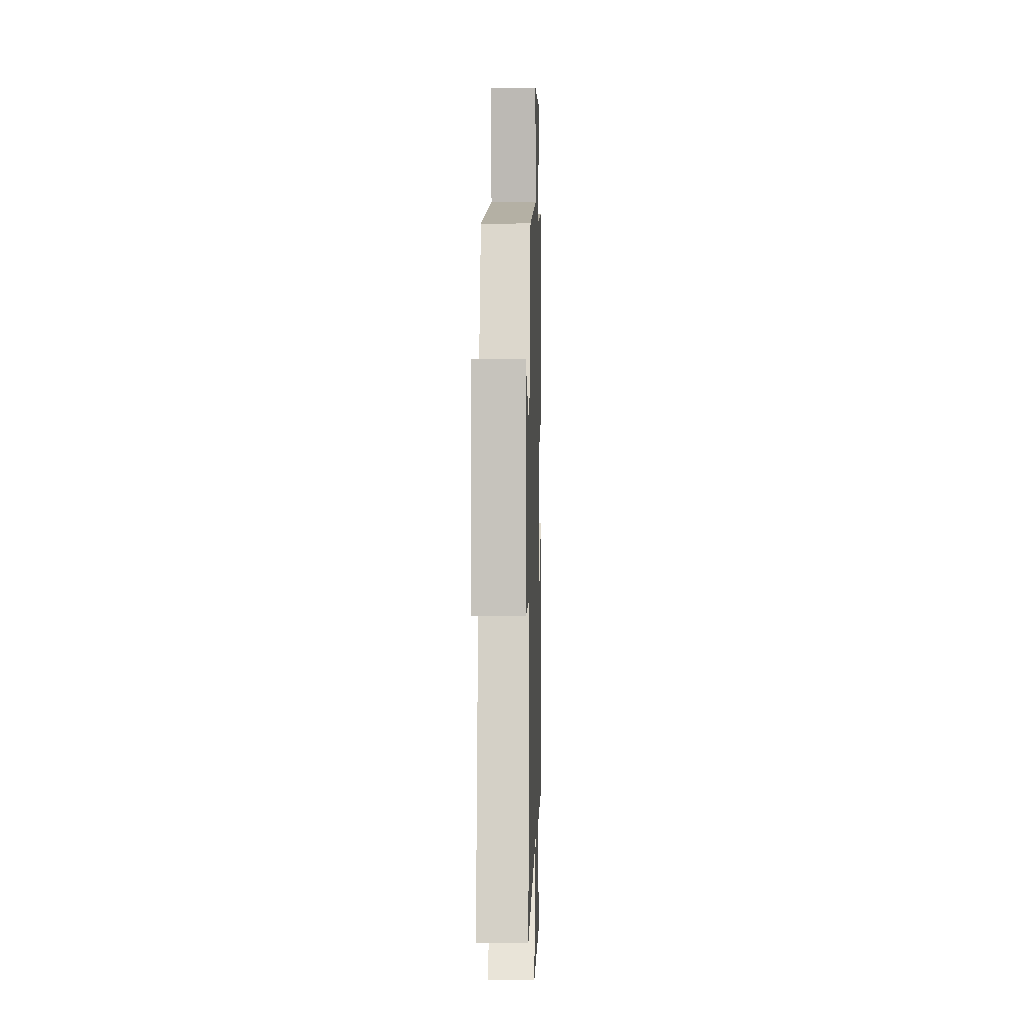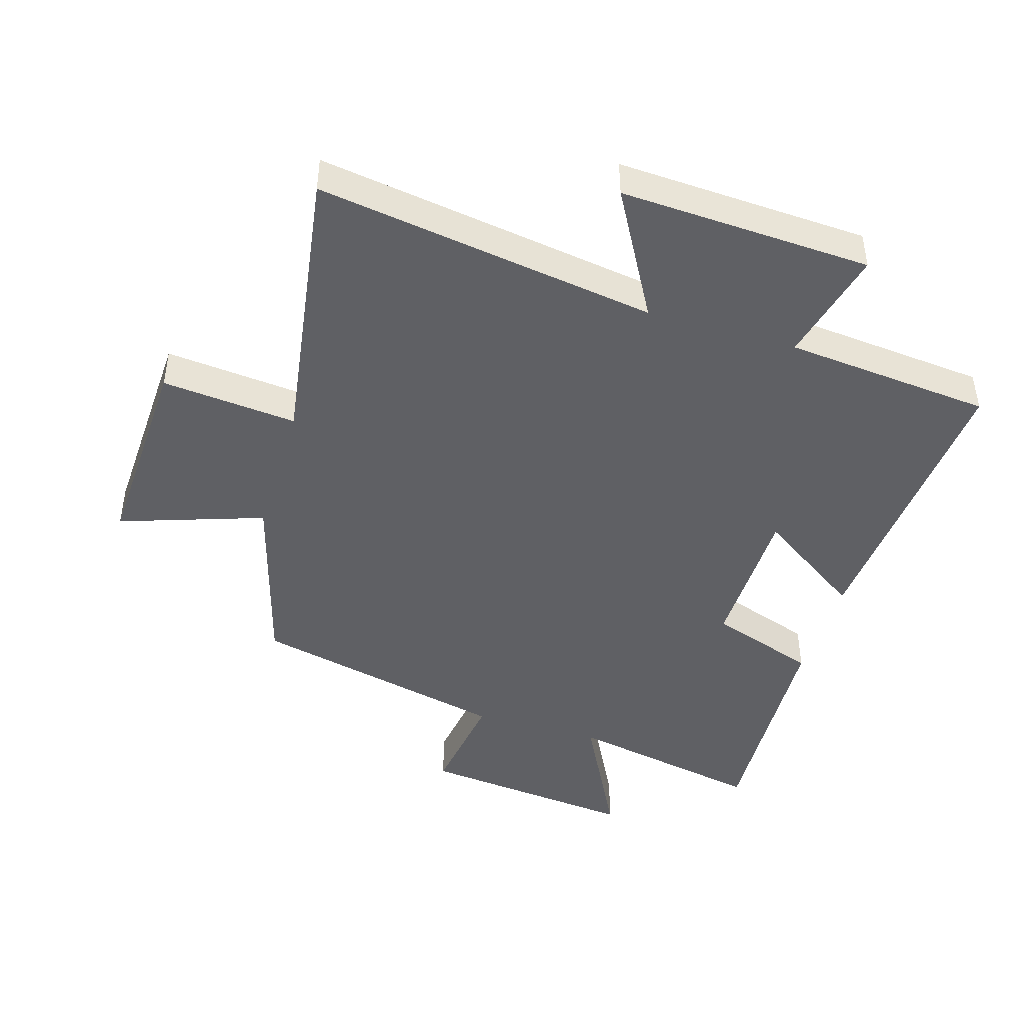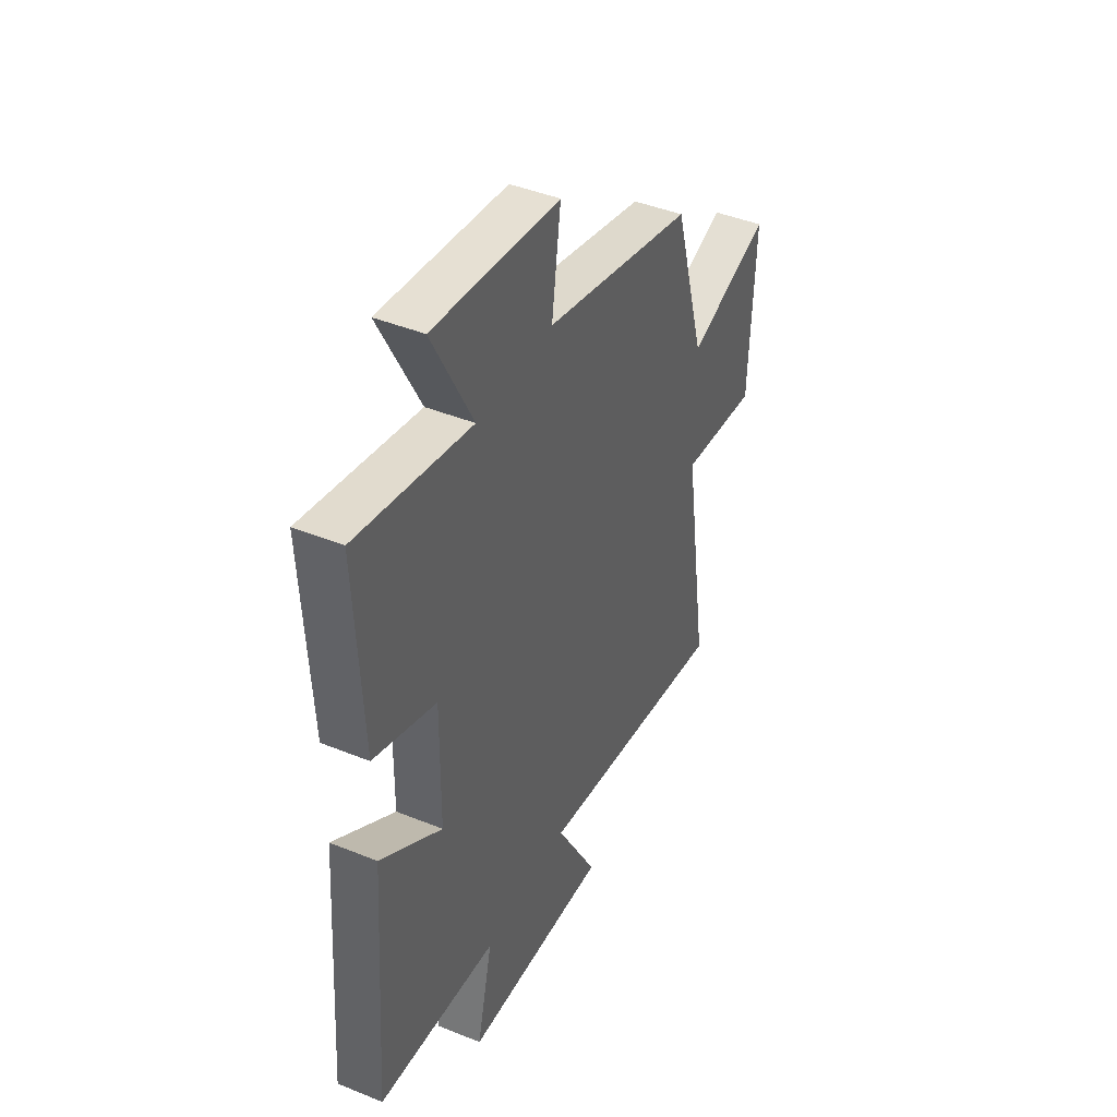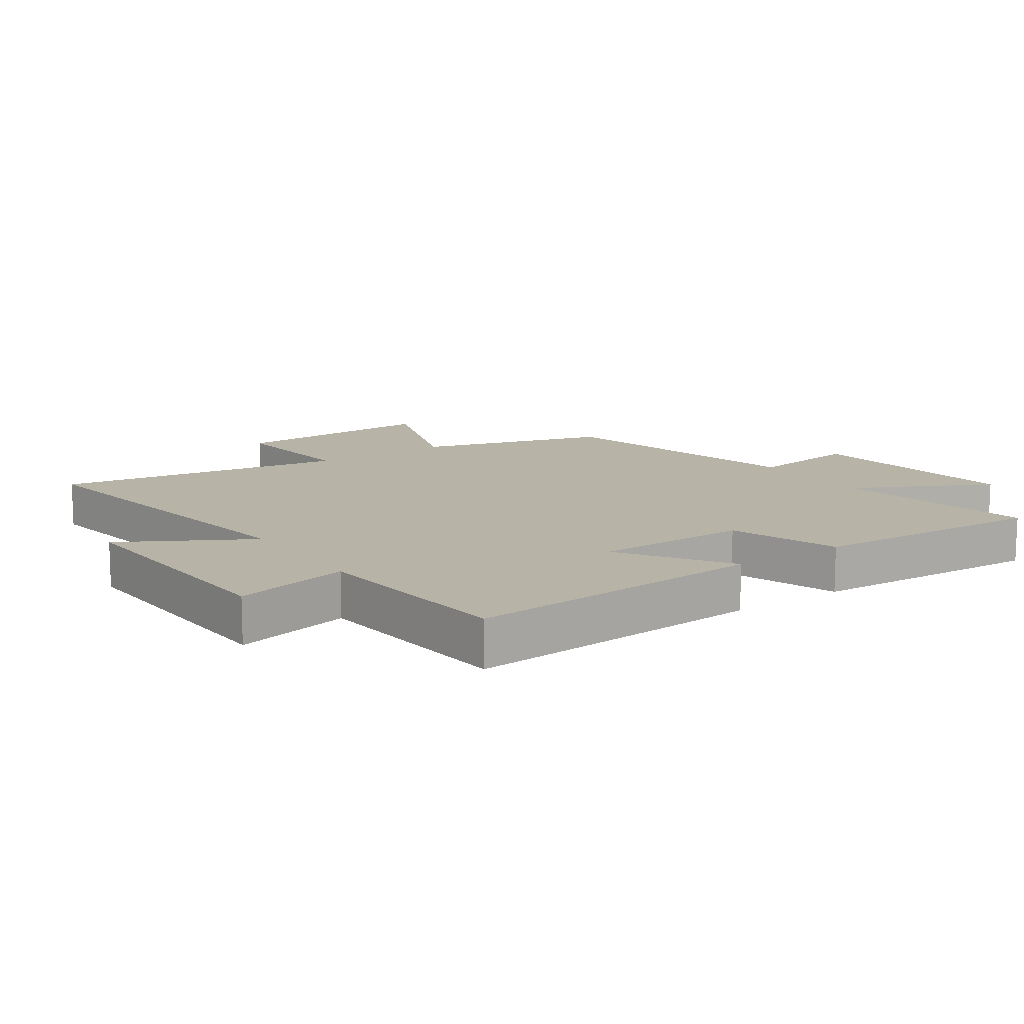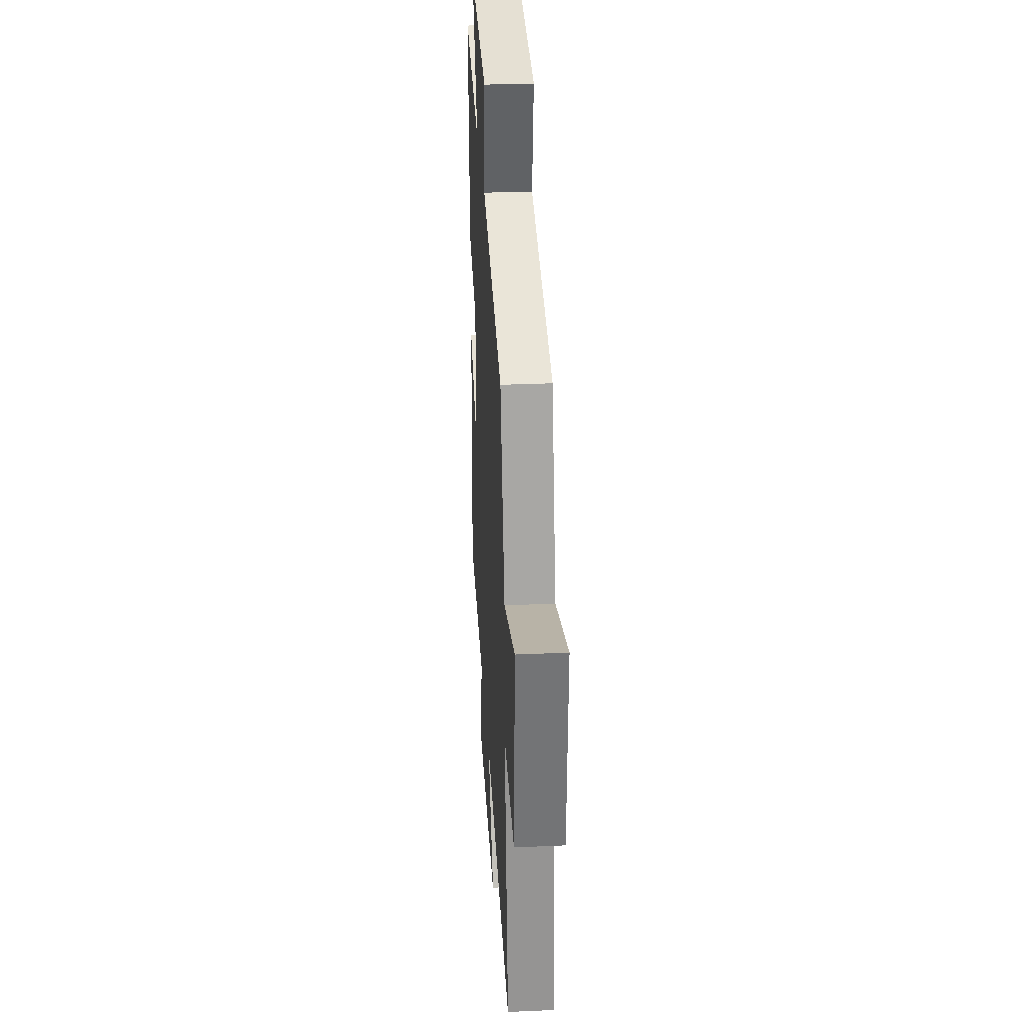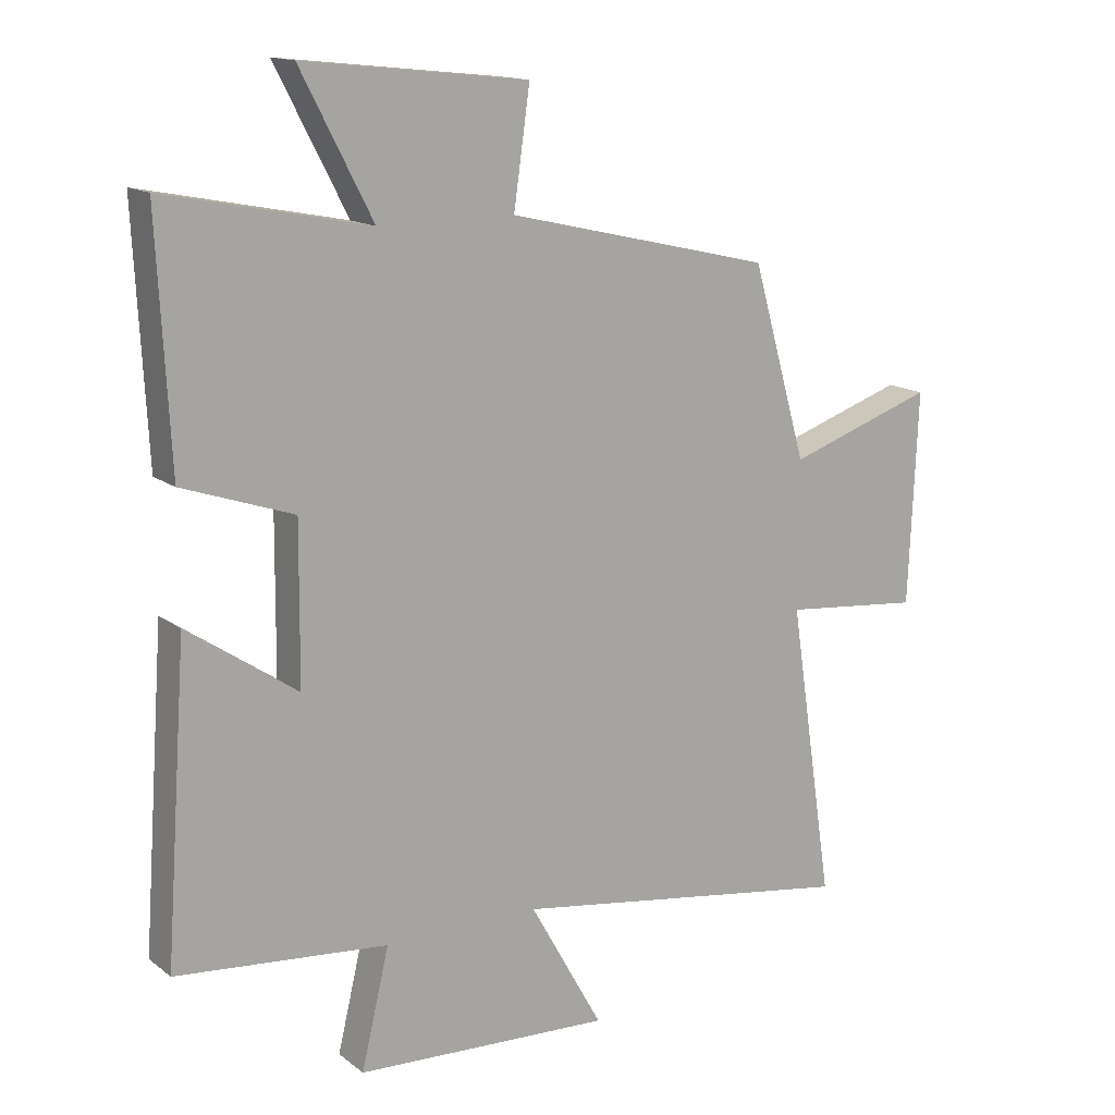
<metadata>
{"format":"obj","ext":"obj","renderer":"f3d","projection":"perspective","resolution":1024,"background":"white","views":[{"elev":-1.7,"azim":91.6,"up":"+Z"},{"elev":-44.7,"azim":163.2,"up":"+Y"},{"elev":43.3,"azim":-64.3,"up":"+Z"},{"elev":12.9,"azim":-124.3,"up":"+Y"},{"elev":31.7,"azim":86.5,"up":"+Z"},{"elev":14.7,"azim":-32.8,"up":"+Z"}]}
</metadata>
<code>
v 0.415 0.07 0.404
v 0.5 0.07 0.106
v 0.727 0.07 0.183
v 0.713 0.07 -0.145
v 0.5 0.07 -0.124
v 0.569 0.07 -0.582
v 0.033 0.07 -0.5
v 0.146 0.07 -0.702
v -0.25 0.07 -0.682
v -0.207 0.07 -0.5
v -0.534 0.07 -0.469
v -0.5 0.07 0.005
v -0.331 0.07 -0.11
v -0.329 0.07 0.132
v -0.5 0.07 0.191
v -0.519 0.07 0.563
v -0.205 0.07 0.5
v -0.316 0.07 0.715
v 0.03 0.07 0.677
v 0.005 0.07 0.5
v 0.415 0 0.404
v 0.5 0 0.106
v 0.727 0 0.183
v 0.713 0 -0.145
v 0.5 0 -0.124
v 0.569 0 -0.582
v 0.033 0 -0.5
v 0.146 0 -0.702
v -0.25 0 -0.682
v -0.207 0 -0.5
v -0.534 0 -0.469
v -0.5 0 0.005
v -0.331 0 -0.11
v -0.329 0 0.132
v -0.5 0 0.191
v -0.519 0 0.563
v -0.205 0 0.5
v -0.316 0 0.715
v 0.03 0 0.677
v 0.005 0 0.5
f 17 18 19 20
f 17 20 1 2
f 16 17 2
f 15 16 2
f 14 15 2
f 13 14 2
f 10 11 12 13
f 10 13 2
f 7 8 9 10
f 7 10 2 3
f 5 6 7
f 5 7 3
f 3 4 5
f 40 39 38 37
f 22 21 40 37
f 22 37 36
f 22 36 35
f 22 35 34
f 22 34 33
f 33 32 31 30
f 22 33 30
f 30 29 28 27
f 23 22 30 27
f 27 26 25
f 23 27 25
f 25 24 23
f 1 21 22 2
f 2 22 23 3
f 3 23 24 4
f 4 24 25 5
f 5 25 26 6
f 6 26 27 7
f 7 27 28 8
f 8 28 29 9
f 9 29 30 10
f 10 30 31 11
f 11 31 32 12
f 12 32 33 13
f 13 33 34 14
f 14 34 35 15
f 15 35 36 16
f 16 36 37 17
f 17 37 38 18
f 18 38 39 19
f 19 39 40 20
f 20 40 21 1

</code>
